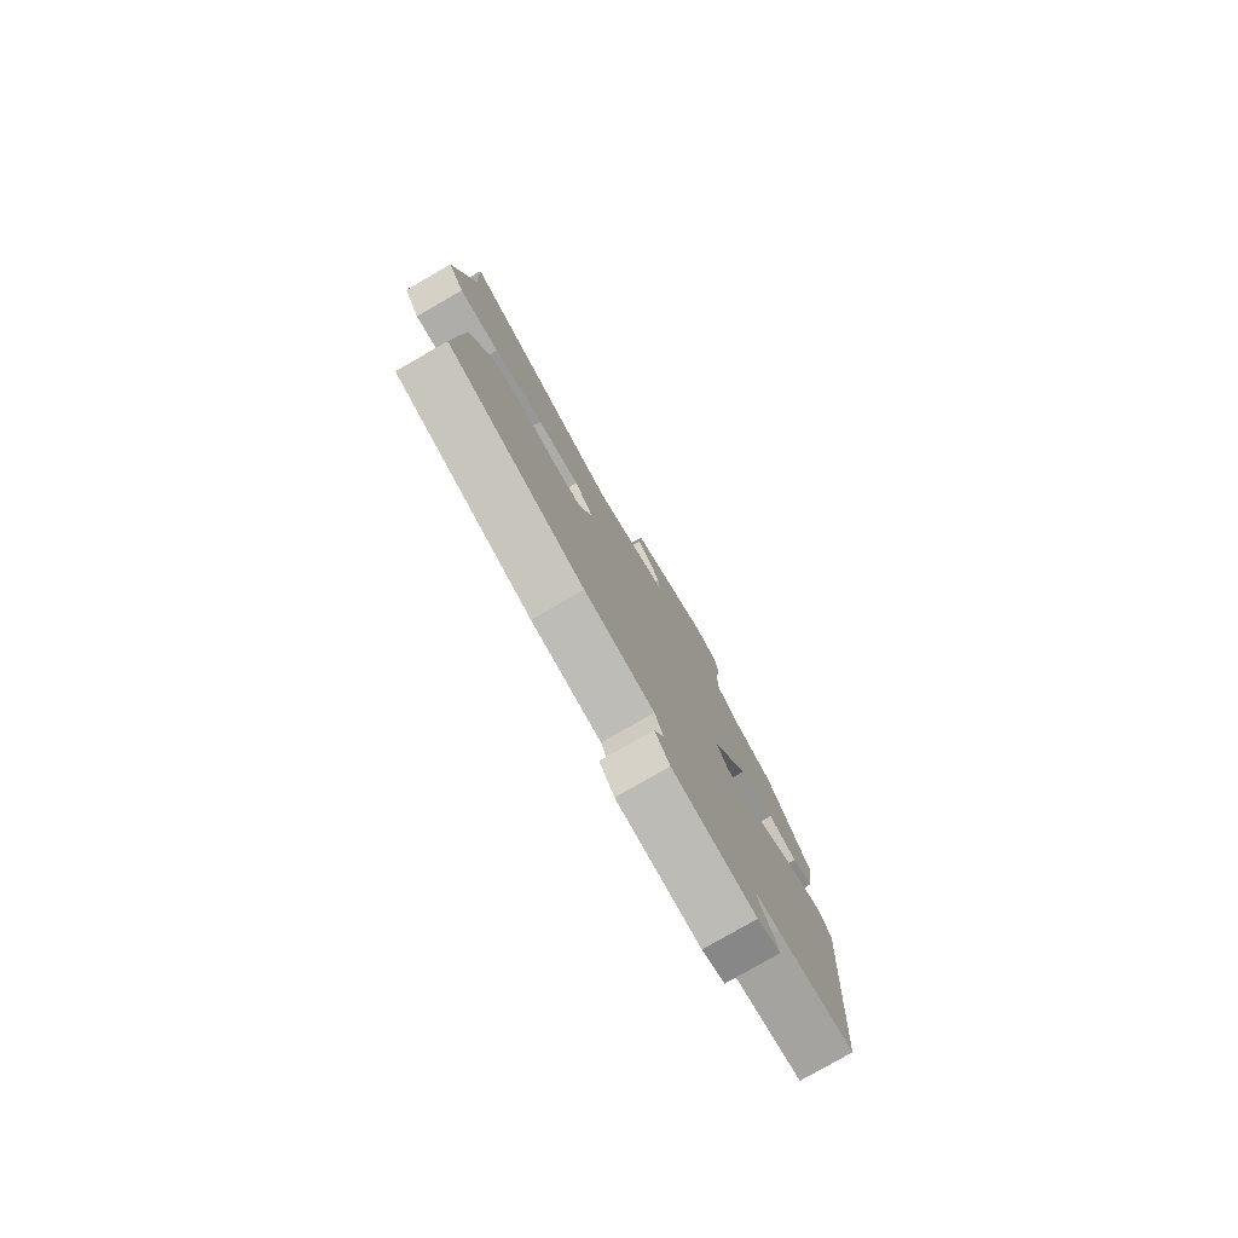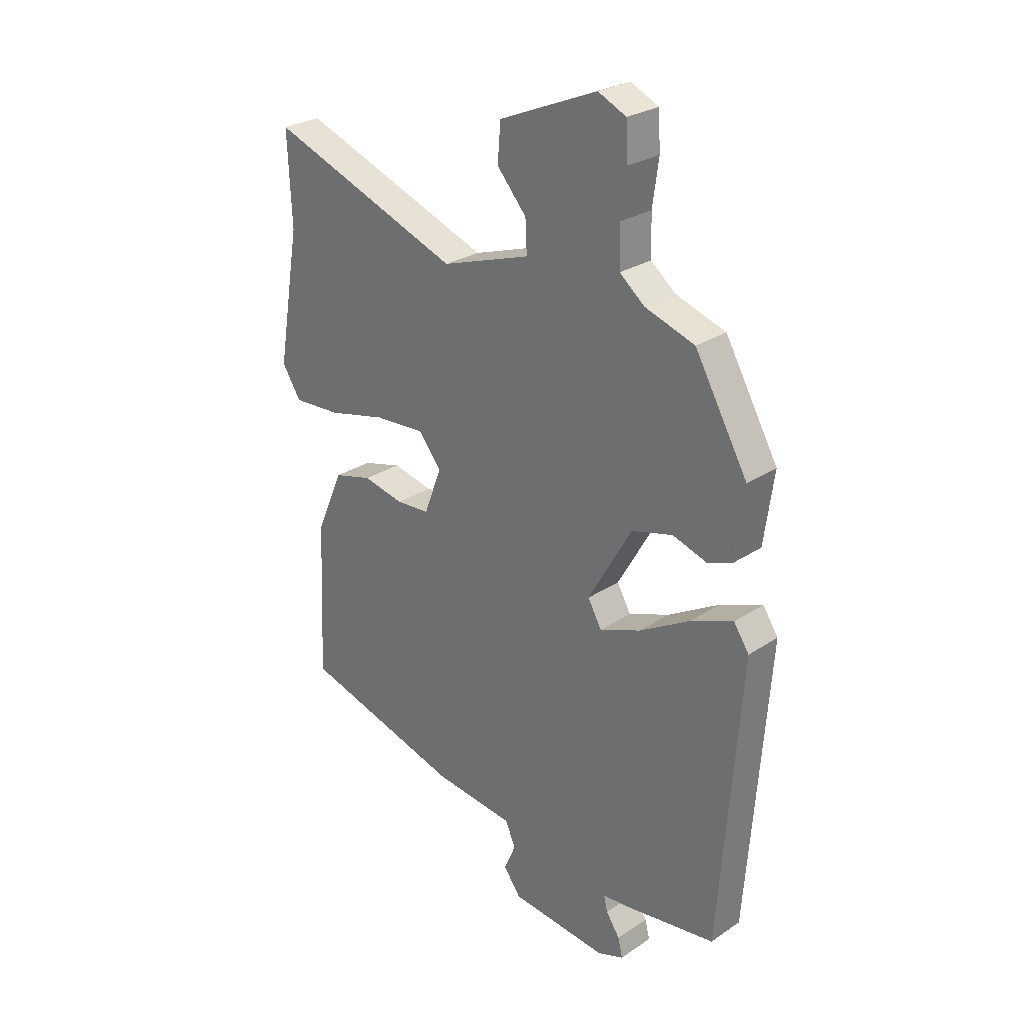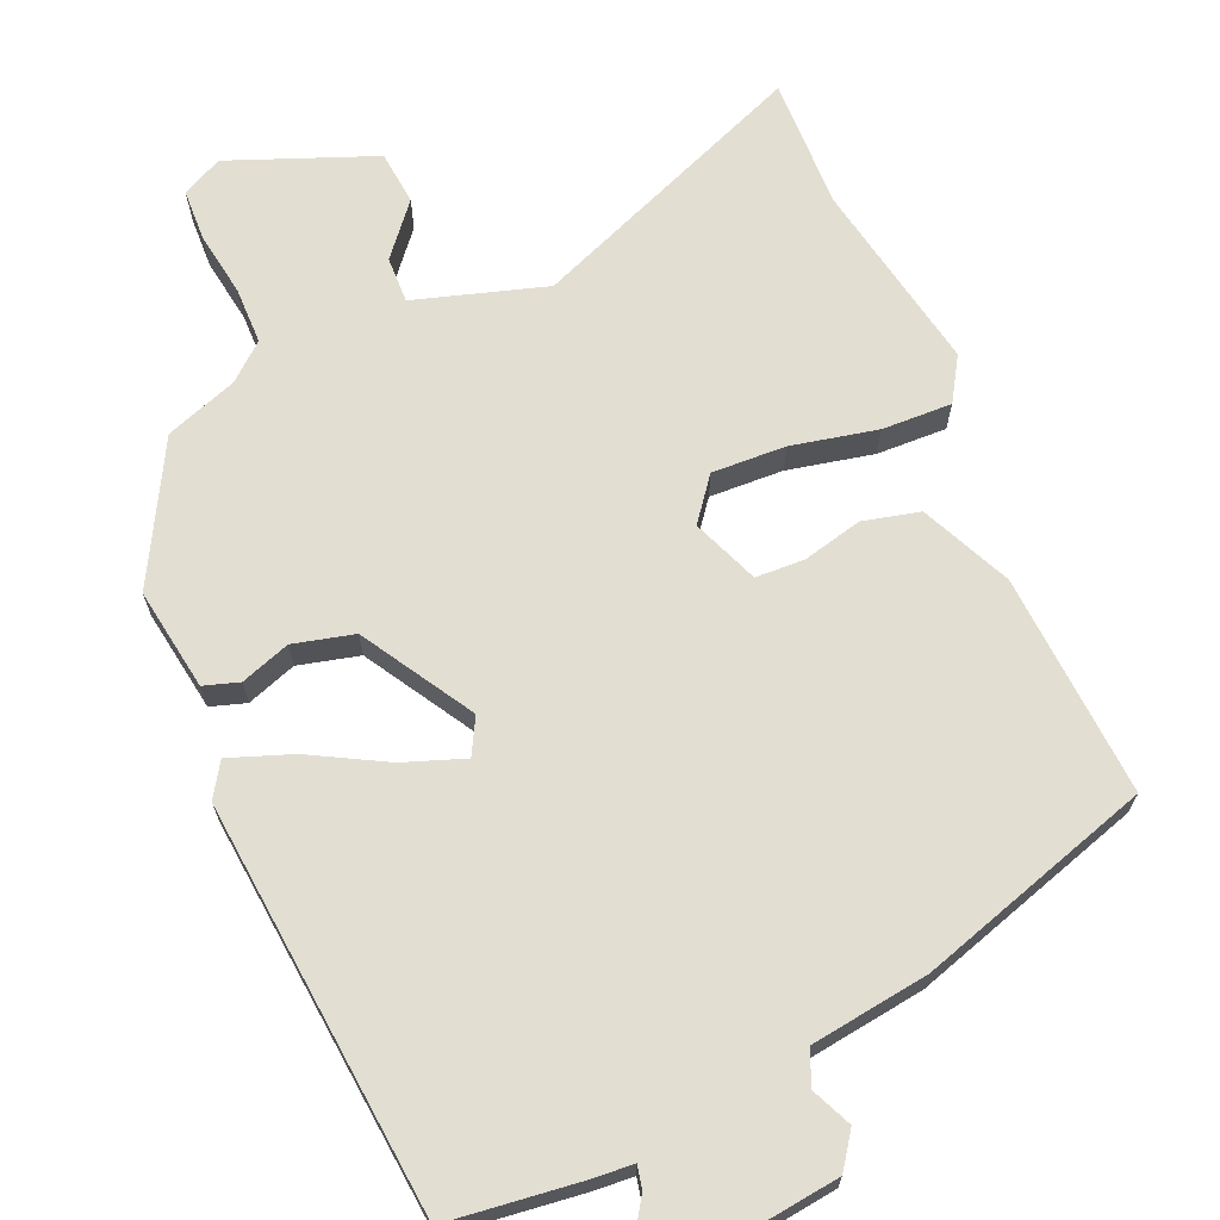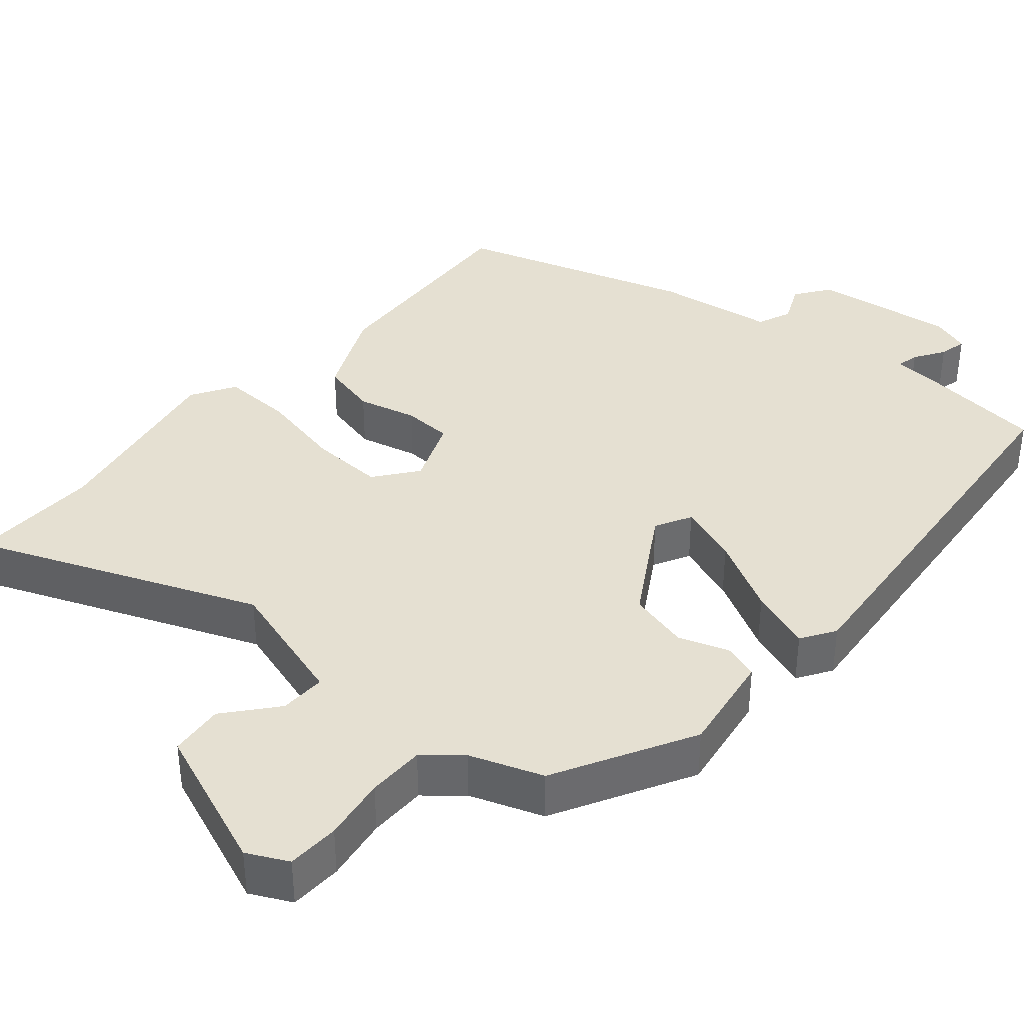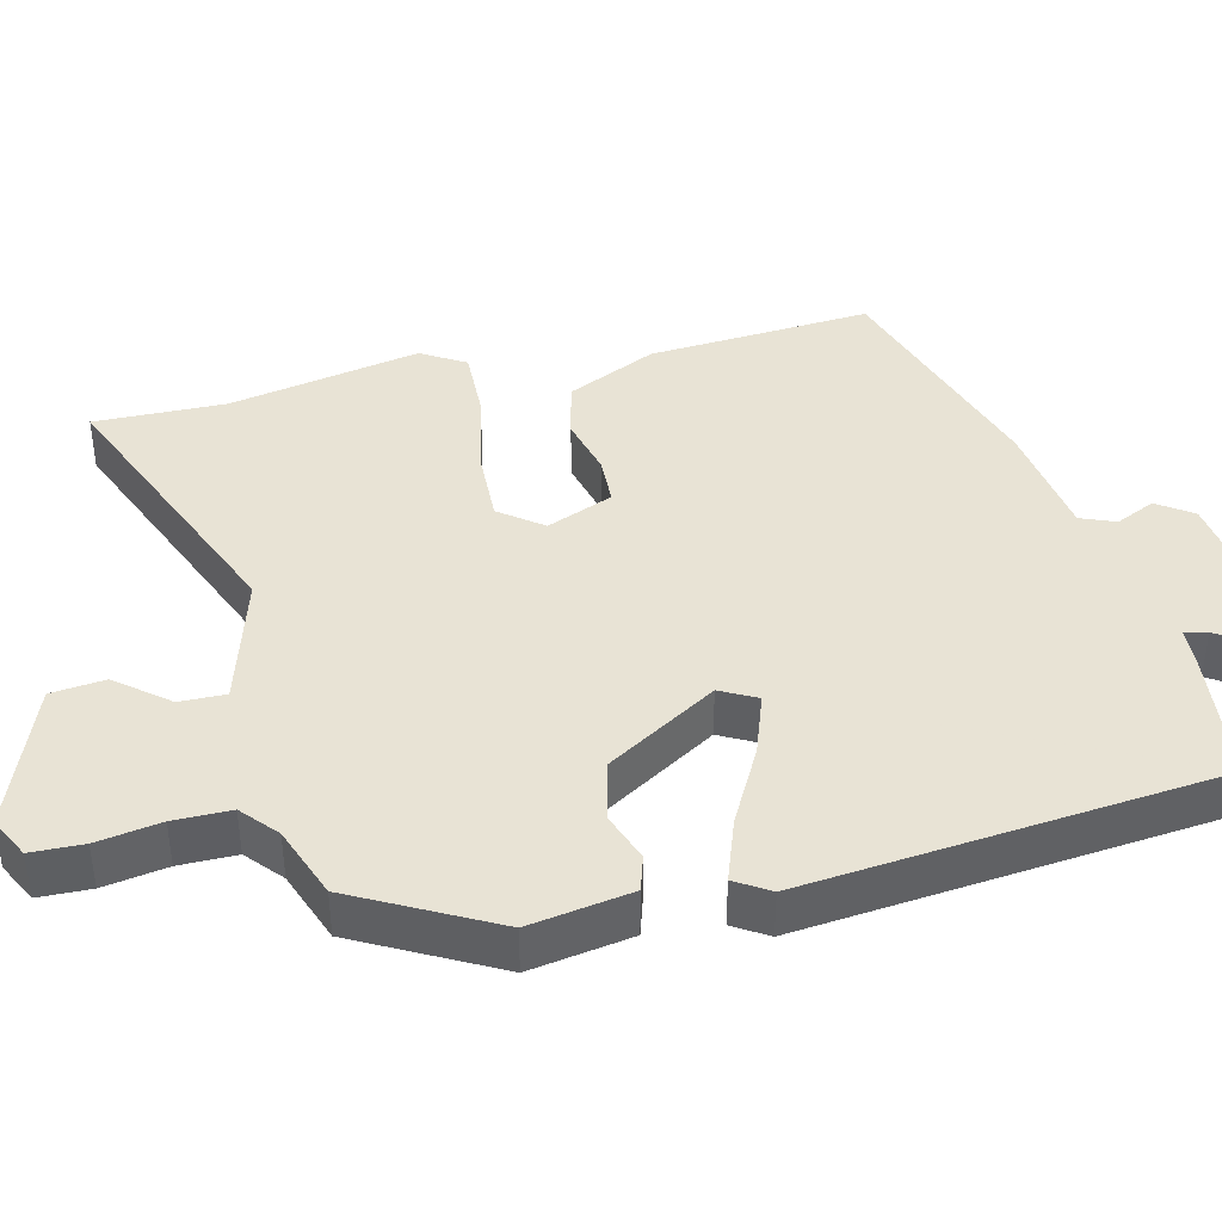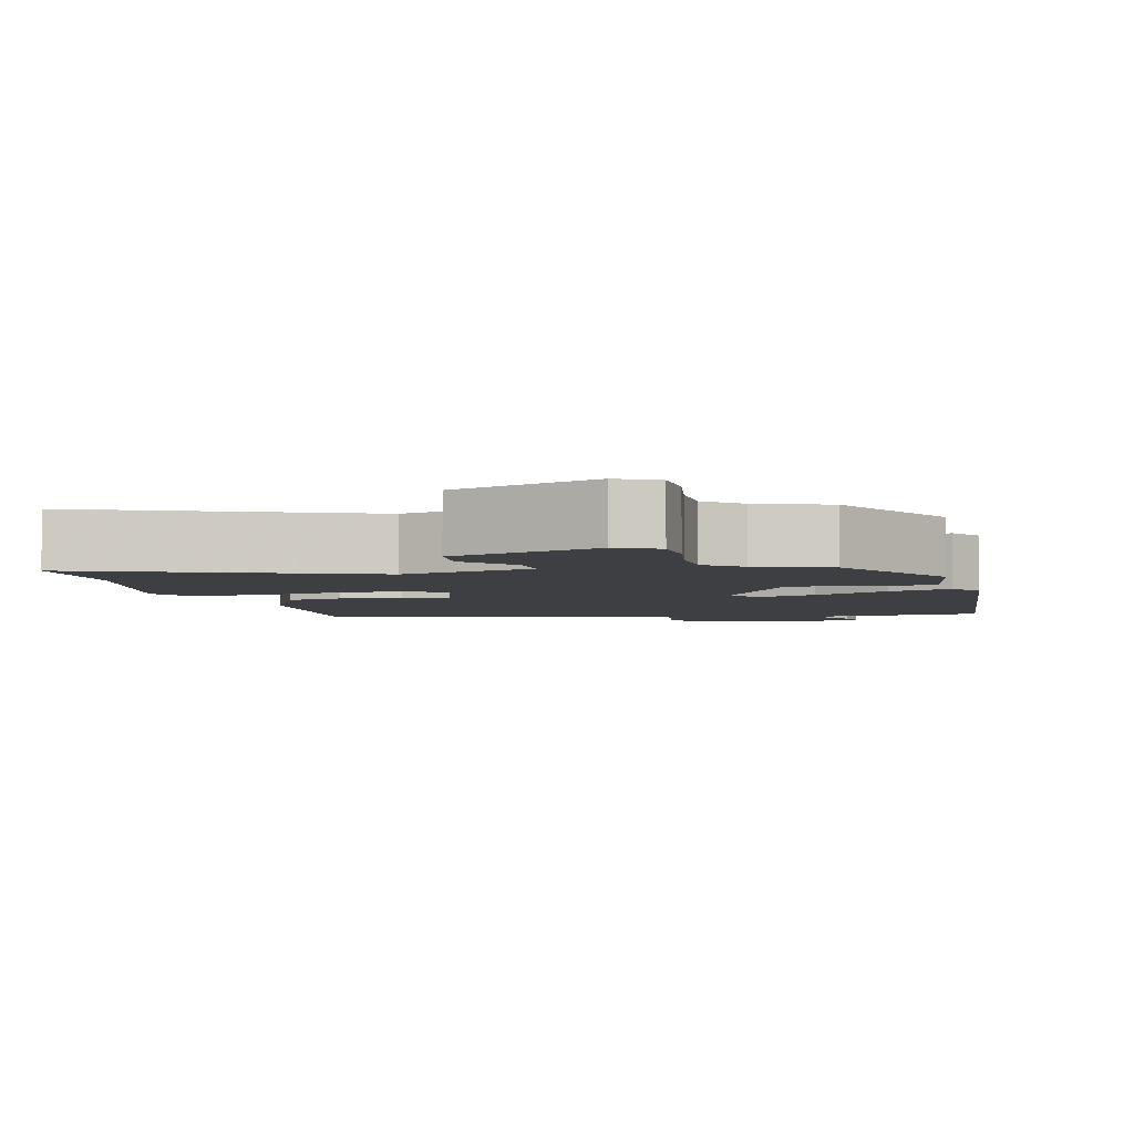
<metadata>
{"format":"obj","ext":"obj","renderer":"f3d","projection":"perspective","resolution":1024,"background":"white","views":[{"elev":-79.5,"azim":-60.1,"up":"+Z"},{"elev":26.8,"azim":44.1,"up":"+Z"},{"elev":67.7,"azim":155.6,"up":"+Y"},{"elev":37.8,"azim":39.5,"up":"+Y"},{"elev":41.0,"azim":74.9,"up":"+Y"},{"elev":-4.0,"azim":12.1,"up":"+Y"}]}
</metadata>
<code>
v -0.475 0.07 -0.382
v -0.462 0.07 -0.082
v -0.409 0.07 0.04
v -0.333 0.07 0.06
v -0.253 0.07 0.042
v -0.187 0.07 0.046
v -0.153 0.07 0.136
v -0.198 0.07 0.192
v -0.297 0.07 0.186
v -0.412 0.07 0.159
v -0.506 0.07 0.154
v -0.543 0.07 0.212
v -0.499 0.07 0.471
v -0.507 0.07 0.647
v -0.129 0.07 0.504
v 0.046 0.07 0.561
v 0.043 0.07 0.623
v -0.015 0.07 0.69
v -0.009 0.07 0.763
v 0.184 0.07 0.843
v 0.239 0.07 0.817
v 0.243 0.07 0.747
v 0.231 0.07 0.661
v 0.233 0.07 0.584
v 0.282 0.07 0.544
v 0.38 0.07 0.511
v 0.484 0.07 0.328
v 0.465 0.07 0.19
v 0.418 0.07 0.174
v 0.351 0.07 0.196
v 0.27 0.07 0.174
v 0.184 0.07 0.024
v 0.211 0.07 -0.024
v 0.292 0.07 0.007
v 0.392 0.07 0.064
v 0.475 0.07 0.096
v 0.505 0.07 0.051
v 0.464 0.07 -0.503
v 0.286 0.07 -0.528
v 0.232 0.07 -0.533
v 0.239 0.07 -0.563
v 0.266 0.07 -0.603
v 0.275 0.07 -0.64
v 0.223 0.07 -0.659
v 0.032 0.07 -0.639
v -0.002 0.07 -0.593
v 0.021 0.07 -0.539
v 0.001 0.07 -0.493
v -0.159 0.07 -0.474
v -0.475 0 -0.382
v -0.462 0 -0.082
v -0.409 0 0.04
v -0.333 0 0.06
v -0.253 0 0.042
v -0.187 0 0.046
v -0.153 0 0.136
v -0.198 0 0.192
v -0.297 0 0.186
v -0.412 0 0.159
v -0.506 0 0.154
v -0.543 0 0.212
v -0.499 0 0.471
v -0.507 0 0.647
v -0.129 0 0.504
v 0.046 0 0.561
v 0.043 0 0.623
v -0.015 0 0.69
v -0.009 0 0.763
v 0.184 0 0.843
v 0.239 0 0.817
v 0.243 0 0.747
v 0.231 0 0.661
v 0.233 0 0.584
v 0.282 0 0.544
v 0.38 0 0.511
v 0.484 0 0.328
v 0.465 0 0.19
v 0.418 0 0.174
v 0.351 0 0.196
v 0.27 0 0.174
v 0.184 0 0.024
v 0.211 0 -0.024
v 0.292 0 0.007
v 0.392 0 0.064
v 0.475 0 0.096
v 0.505 0 0.051
v 0.464 0 -0.503
v 0.286 0 -0.528
v 0.232 0 -0.533
v 0.239 0 -0.563
v 0.266 0 -0.603
v 0.275 0 -0.64
v 0.223 0 -0.659
v 0.032 0 -0.639
v -0.002 0 -0.593
v 0.021 0 -0.539
v 0.001 0 -0.493
v -0.159 0 -0.474
f 48 49 1 2
f 44 45 46 47
f 44 47 48
f 41 42 43 44
f 40 41 44 48
f 34 35 36 37
f 33 34 37 38
f 32 33 38 39
f 27 28 29 30
f 25 26 27 30
f 24 25 30 31
f 20 21 22 23
f 20 23 24
f 17 18 19 20
f 16 17 20 24
f 15 16 24 31
f 13 14 15 31
f 9 10 11 12
f 8 9 12 13
f 2 3 4 5
f 2 5 6
f 48 2 6
f 32 39 40 48
f 32 48 6 7
f 8 13 31 32
f 7 8 32
f 51 50 98 97
f 96 95 94 93
f 97 96 93
f 93 92 91 90
f 97 93 90 89
f 86 85 84 83
f 87 86 83 82
f 88 87 82 81
f 79 78 77 76
f 79 76 75 74
f 80 79 74 73
f 72 71 70 69
f 73 72 69
f 69 68 67 66
f 73 69 66 65
f 80 73 65 64
f 80 64 63 62
f 61 60 59 58
f 62 61 58 57
f 54 53 52 51
f 55 54 51
f 55 51 97
f 97 89 88 81
f 56 55 97 81
f 81 80 62 57
f 81 57 56
f 1 50 51 2
f 2 51 52 3
f 3 52 53 4
f 4 53 54 5
f 5 54 55 6
f 6 55 56 7
f 7 56 57 8
f 8 57 58 9
f 9 58 59 10
f 10 59 60 11
f 11 60 61 12
f 12 61 62 13
f 13 62 63 14
f 14 63 64 15
f 15 64 65 16
f 16 65 66 17
f 17 66 67 18
f 18 67 68 19
f 19 68 69 20
f 20 69 70 21
f 21 70 71 22
f 22 71 72 23
f 23 72 73 24
f 24 73 74 25
f 25 74 75 26
f 26 75 76 27
f 27 76 77 28
f 28 77 78 29
f 29 78 79 30
f 30 79 80 31
f 31 80 81 32
f 32 81 82 33
f 33 82 83 34
f 34 83 84 35
f 35 84 85 36
f 36 85 86 37
f 37 86 87 38
f 38 87 88 39
f 39 88 89 40
f 40 89 90 41
f 41 90 91 42
f 42 91 92 43
f 43 92 93 44
f 44 93 94 45
f 45 94 95 46
f 46 95 96 47
f 47 96 97 48
f 48 97 98 49
f 49 98 50 1

</code>
